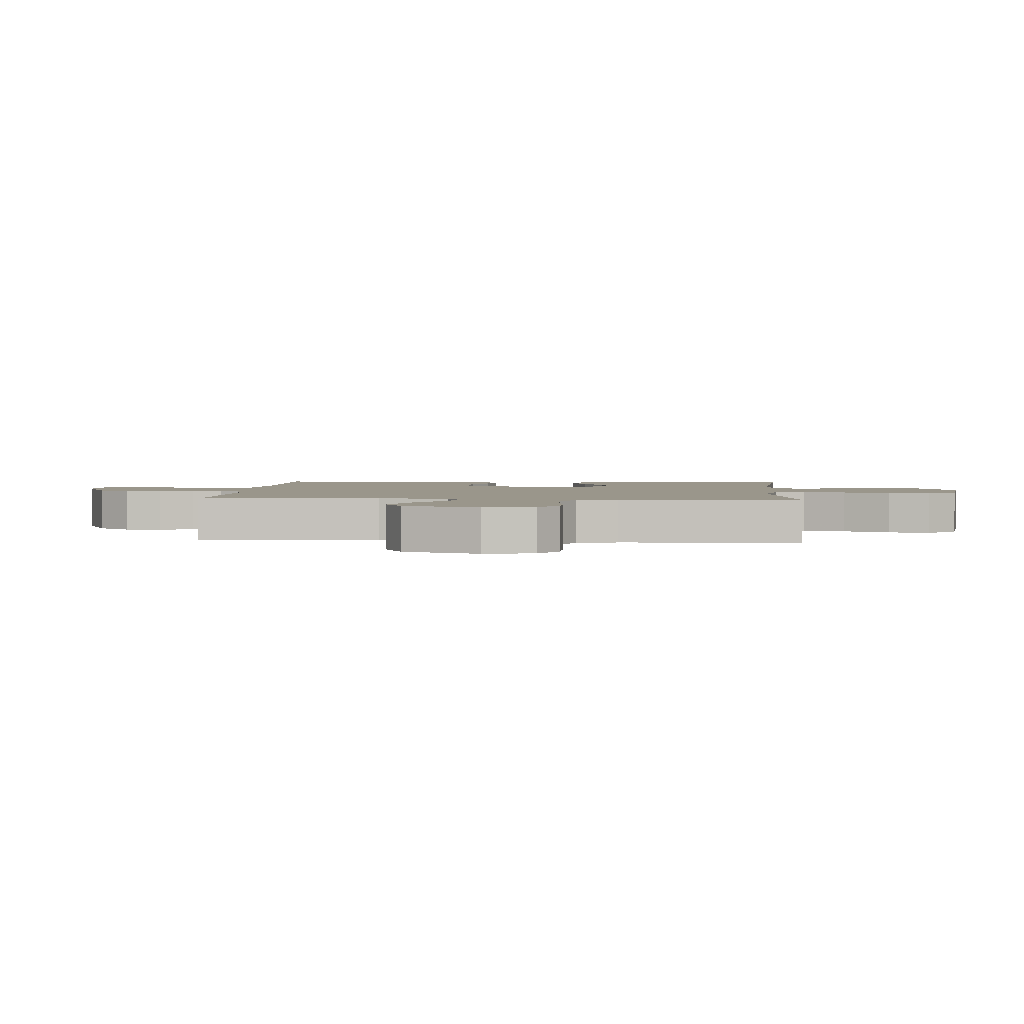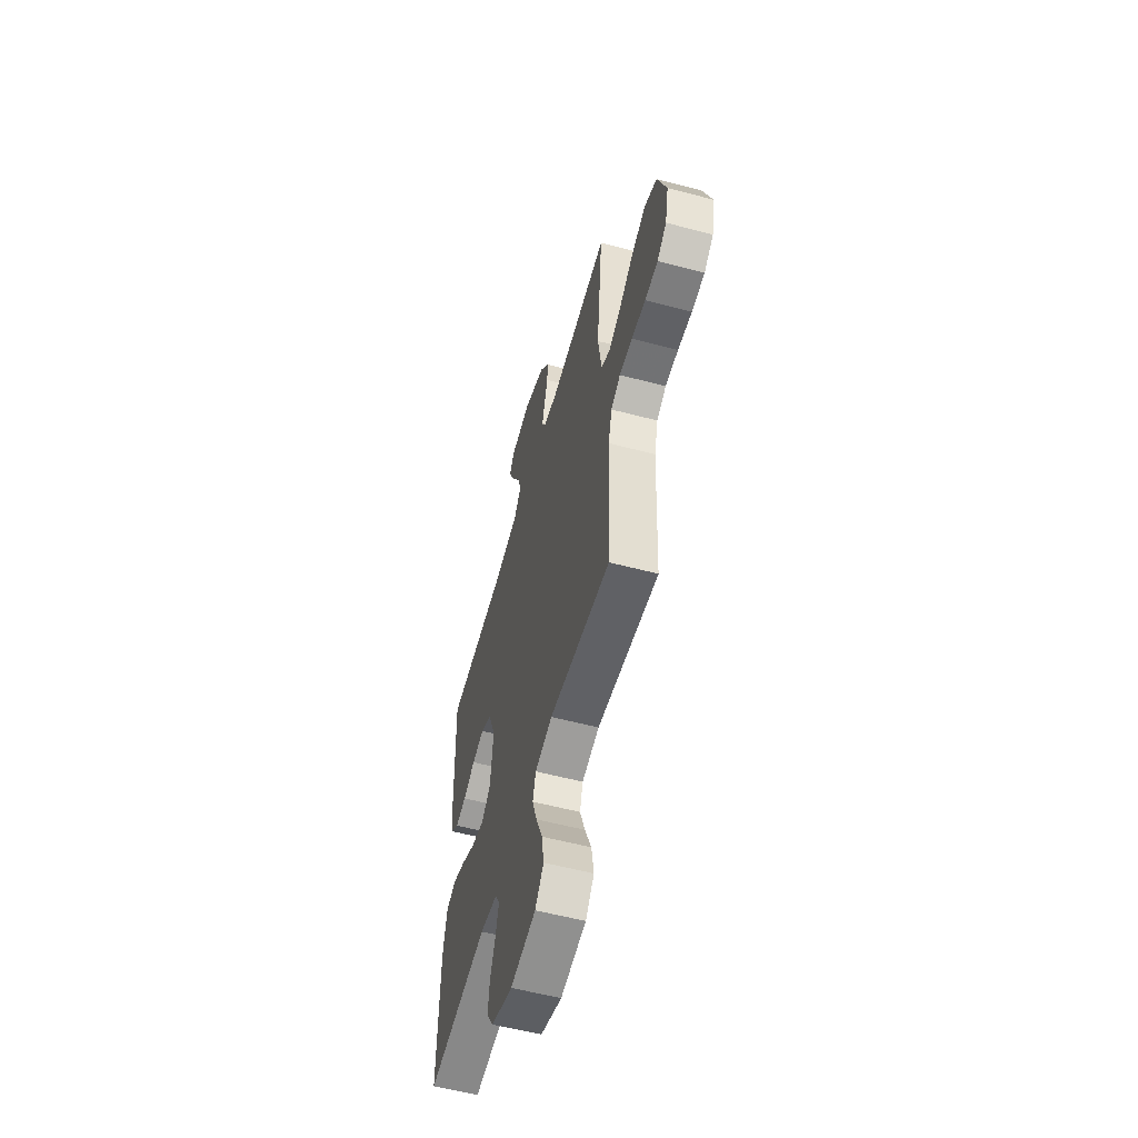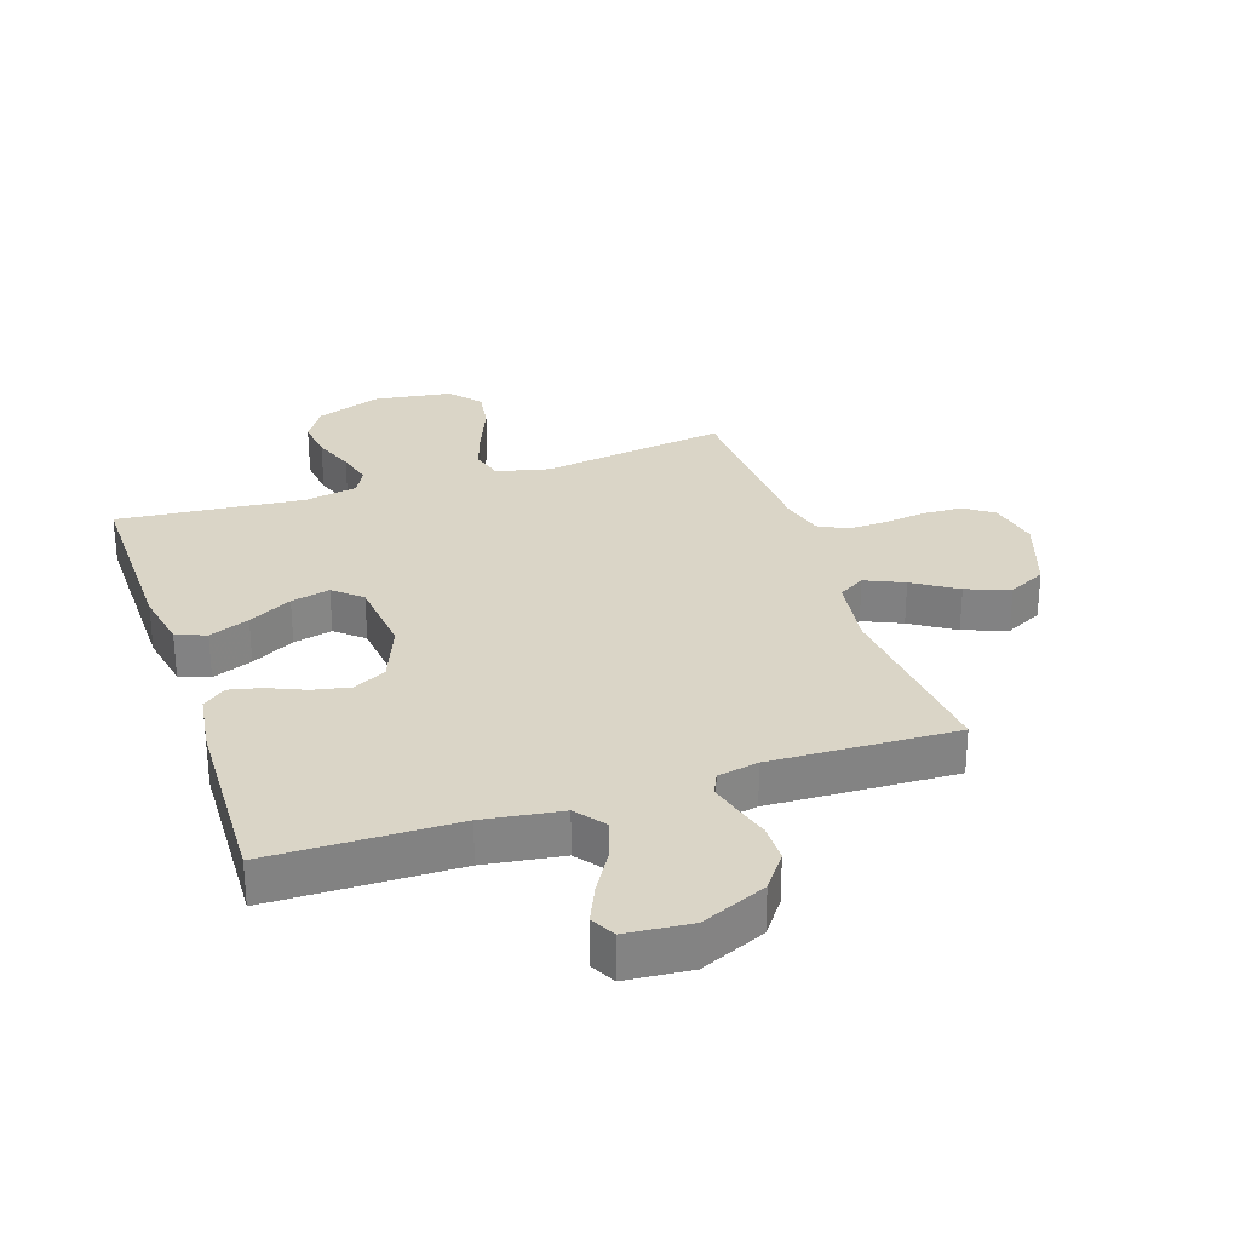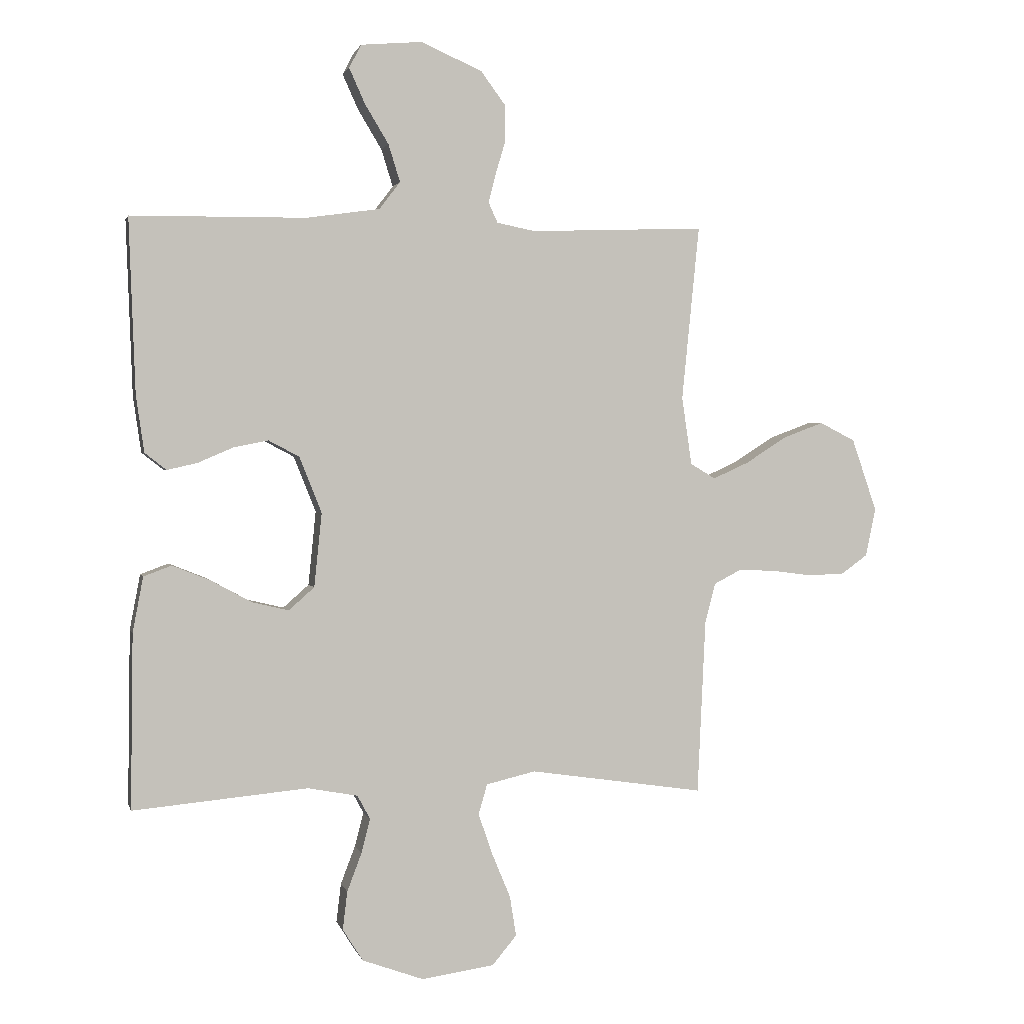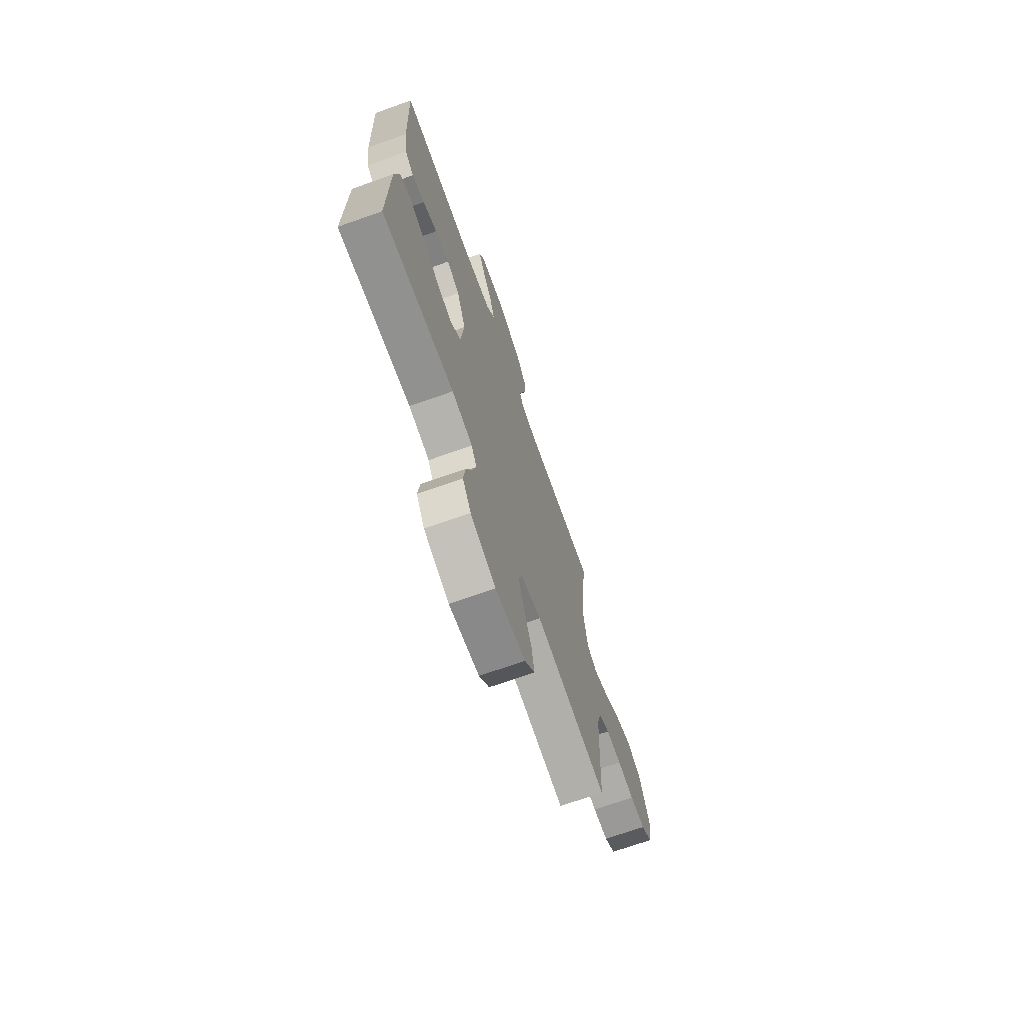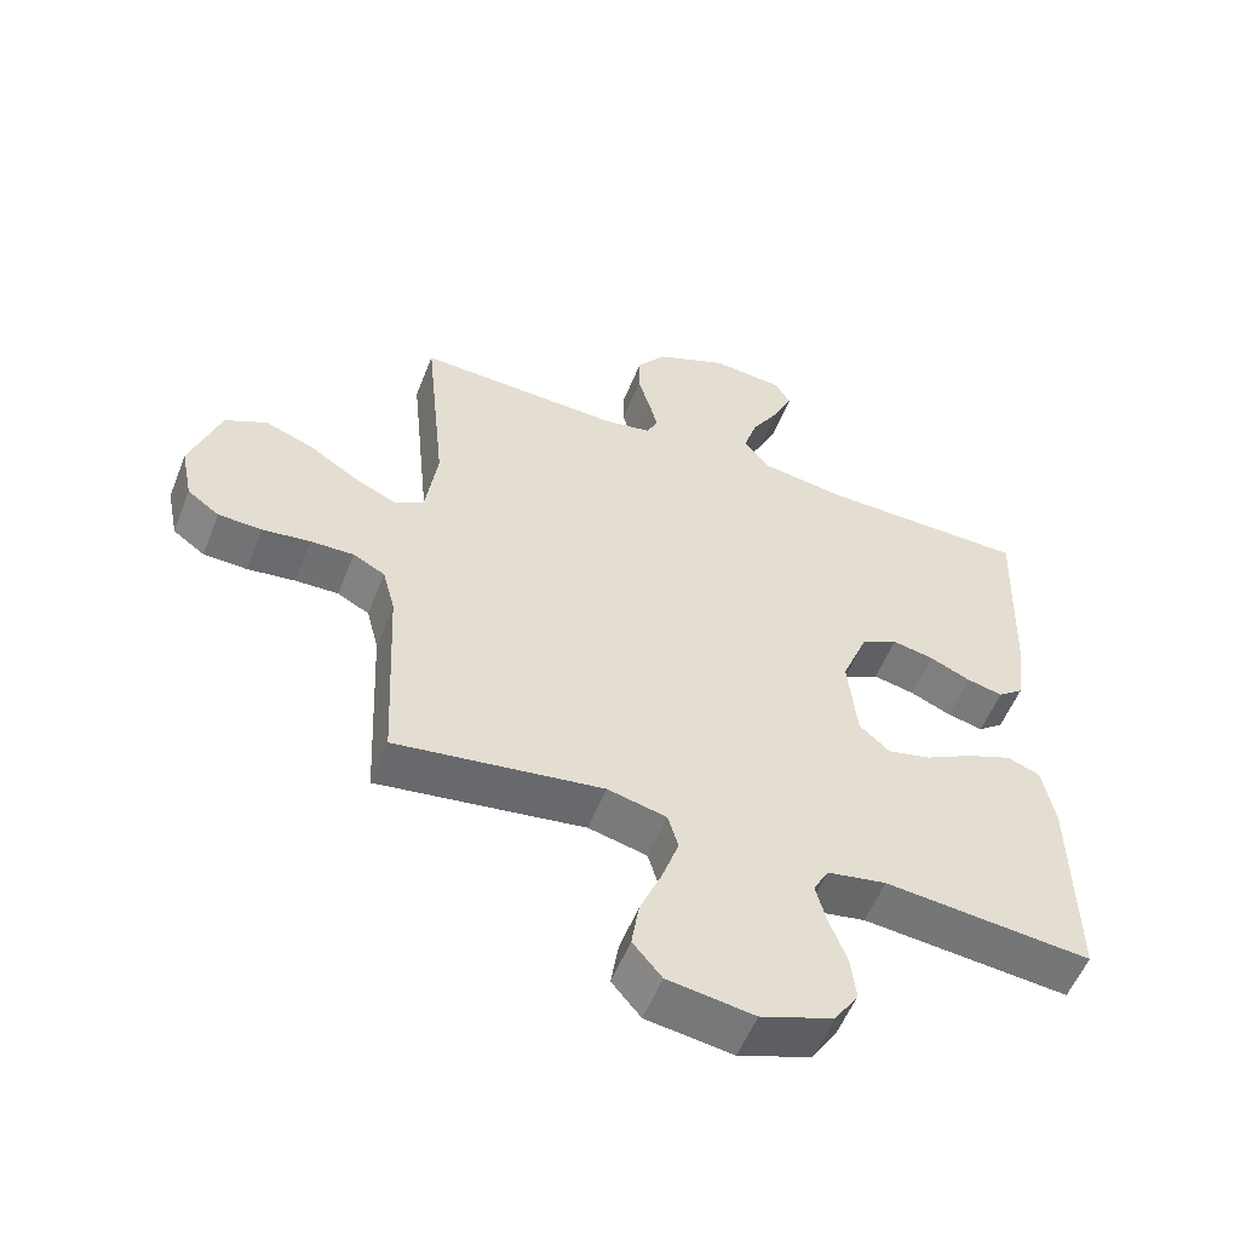
<metadata>
{"format":"obj","ext":"obj","renderer":"f3d","projection":"perspective","resolution":1024,"background":"white","views":[{"elev":2.4,"azim":93.9,"up":"+Y"},{"elev":-57.4,"azim":74.7,"up":"+Z"},{"elev":29.0,"azim":-18.5,"up":"+Y"},{"elev":1.6,"azim":-13.3,"up":"+Z"},{"elev":-70.7,"azim":-70.5,"up":"+Z"},{"elev":-55.4,"azim":158.5,"up":"+Z"}]}
</metadata>
<code>
v 0.5 0.07 0.5
v 0.47 0.07 0.2
v 0.487 0.07 0.083
v 0.53 0.07 0.057
v 0.592 0.07 0.085
v 0.662 0.07 0.13
v 0.732 0.07 0.156
v 0.793 0.07 0.125
v 0.836 0.07 0
v 0.819 0.07 -0.083
v 0.773 0.07 -0.116
v 0.71 0.07 -0.118
v 0.641 0.07 -0.109
v 0.578 0.07 -0.107
v 0.532 0.07 -0.131
v 0.514 0.07 -0.2
v 0.5 0.07 -0.5
v 0.2 0.07 -0.456
v 0.115 0.07 -0.476
v 0.1 0.07 -0.528
v 0.124 0.07 -0.598
v 0.156 0.07 -0.675
v 0.167 0.07 -0.744
v 0.125 0.07 -0.794
v 0 0.07 -0.812
v -0.105 0.07 -0.774
v -0.14 0.07 -0.719
v -0.132 0.07 -0.653
v -0.107 0.07 -0.587
v -0.092 0.07 -0.529
v -0.114 0.07 -0.488
v -0.2 0.07 -0.472
v -0.5 0.07 -0.5
v -0.496 0.07 -0.2
v -0.478 0.07 -0.105
v -0.43 0.07 -0.087
v -0.365 0.07 -0.113
v -0.295 0.07 -0.151
v -0.232 0.07 -0.166
v -0.188 0.07 -0.127
v -0.175 0.07 0
v -0.213 0.07 0.096
v -0.266 0.07 0.124
v -0.326 0.07 0.112
v -0.386 0.07 0.086
v -0.438 0.07 0.074
v -0.475 0.07 0.103
v -0.489 0.07 0.2
v -0.5 0.07 0.5
v -0.2 0.07 0.503
v -0.074 0.07 0.521
v -0.038 0.07 0.568
v -0.058 0.07 0.632
v -0.099 0.07 0.7
v -0.126 0.07 0.76
v -0.105 0.07 0.8
v 0 0.07 0.809
v 0.105 0.07 0.763
v 0.147 0.07 0.706
v 0.148 0.07 0.645
v 0.131 0.07 0.587
v 0.118 0.07 0.537
v 0.134 0.07 0.502
v 0.2 0.07 0.489
v 0.5 0 0.5
v 0.47 0 0.2
v 0.487 0 0.083
v 0.53 0 0.057
v 0.592 0 0.085
v 0.662 0 0.13
v 0.732 0 0.156
v 0.793 0 0.125
v 0.836 0 0
v 0.819 0 -0.083
v 0.773 0 -0.116
v 0.71 0 -0.118
v 0.641 0 -0.109
v 0.578 0 -0.107
v 0.532 0 -0.131
v 0.514 0 -0.2
v 0.5 0 -0.5
v 0.2 0 -0.456
v 0.115 0 -0.476
v 0.1 0 -0.528
v 0.124 0 -0.598
v 0.156 0 -0.675
v 0.167 0 -0.744
v 0.125 0 -0.794
v 0 0 -0.812
v -0.105 0 -0.774
v -0.14 0 -0.719
v -0.132 0 -0.653
v -0.107 0 -0.587
v -0.092 0 -0.529
v -0.114 0 -0.488
v -0.2 0 -0.472
v -0.5 0 -0.5
v -0.496 0 -0.2
v -0.478 0 -0.105
v -0.43 0 -0.087
v -0.365 0 -0.113
v -0.295 0 -0.151
v -0.232 0 -0.166
v -0.188 0 -0.127
v -0.175 0 0
v -0.213 0 0.096
v -0.266 0 0.124
v -0.326 0 0.112
v -0.386 0 0.086
v -0.438 0 0.074
v -0.475 0 0.103
v -0.489 0 0.2
v -0.5 0 0.5
v -0.2 0 0.503
v -0.074 0 0.521
v -0.038 0 0.568
v -0.058 0 0.632
v -0.099 0 0.7
v -0.126 0 0.76
v -0.105 0 0.8
v 0 0 0.809
v 0.105 0 0.763
v 0.147 0 0.706
v 0.148 0 0.645
v 0.131 0 0.587
v 0.118 0 0.537
v 0.134 0 0.502
v 0.2 0 0.489
f 58 59 60 61
f 58 61 62
f 57 58 62
f 56 57 62
f 53 54 55 56
f 52 53 56 62
f 51 52 62 63
f 47 48 49 50
f 44 45 46 47
f 43 44 47 50
f 42 43 50 51
f 35 36 37 38
f 33 34 35 38
f 32 33 38 39
f 31 32 39 40
f 26 27 28 29
f 26 29 30
f 25 26 30
f 24 25 30
f 21 22 23 24
f 20 21 24 30
f 19 20 30 31
f 16 17 18
f 15 16 18 19
f 10 11 12 13
f 10 13 14
f 9 10 14
f 8 9 14
f 5 6 7 8
f 4 5 8 14
f 3 4 14 15
f 64 1 2
f 64 2 3
f 41 42 51 63
f 40 41 63 64
f 19 31 40 64
f 3 15 19 64
f 125 124 123 122
f 126 125 122
f 126 122 121
f 126 121 120
f 120 119 118 117
f 126 120 117 116
f 127 126 116 115
f 114 113 112 111
f 111 110 109 108
f 114 111 108 107
f 115 114 107 106
f 102 101 100 99
f 102 99 98 97
f 103 102 97 96
f 104 103 96 95
f 93 92 91 90
f 94 93 90
f 94 90 89
f 94 89 88
f 88 87 86 85
f 94 88 85 84
f 95 94 84 83
f 82 81 80
f 83 82 80 79
f 77 76 75 74
f 78 77 74
f 78 74 73
f 78 73 72
f 72 71 70 69
f 78 72 69 68
f 79 78 68 67
f 66 65 128
f 67 66 128
f 127 115 106 105
f 128 127 105 104
f 128 104 95 83
f 128 83 79 67
f 1 65 66 2
f 2 66 67 3
f 3 67 68 4
f 4 68 69 5
f 5 69 70 6
f 6 70 71 7
f 7 71 72 8
f 8 72 73 9
f 9 73 74 10
f 10 74 75 11
f 11 75 76 12
f 12 76 77 13
f 13 77 78 14
f 14 78 79 15
f 15 79 80 16
f 16 80 81 17
f 17 81 82 18
f 18 82 83 19
f 19 83 84 20
f 20 84 85 21
f 21 85 86 22
f 22 86 87 23
f 23 87 88 24
f 24 88 89 25
f 25 89 90 26
f 26 90 91 27
f 27 91 92 28
f 28 92 93 29
f 29 93 94 30
f 30 94 95 31
f 31 95 96 32
f 32 96 97 33
f 33 97 98 34
f 34 98 99 35
f 35 99 100 36
f 36 100 101 37
f 37 101 102 38
f 38 102 103 39
f 39 103 104 40
f 40 104 105 41
f 41 105 106 42
f 42 106 107 43
f 43 107 108 44
f 44 108 109 45
f 45 109 110 46
f 46 110 111 47
f 47 111 112 48
f 48 112 113 49
f 49 113 114 50
f 50 114 115 51
f 51 115 116 52
f 52 116 117 53
f 53 117 118 54
f 54 118 119 55
f 55 119 120 56
f 56 120 121 57
f 57 121 122 58
f 58 122 123 59
f 59 123 124 60
f 60 124 125 61
f 61 125 126 62
f 62 126 127 63
f 63 127 128 64
f 64 128 65 1

</code>
